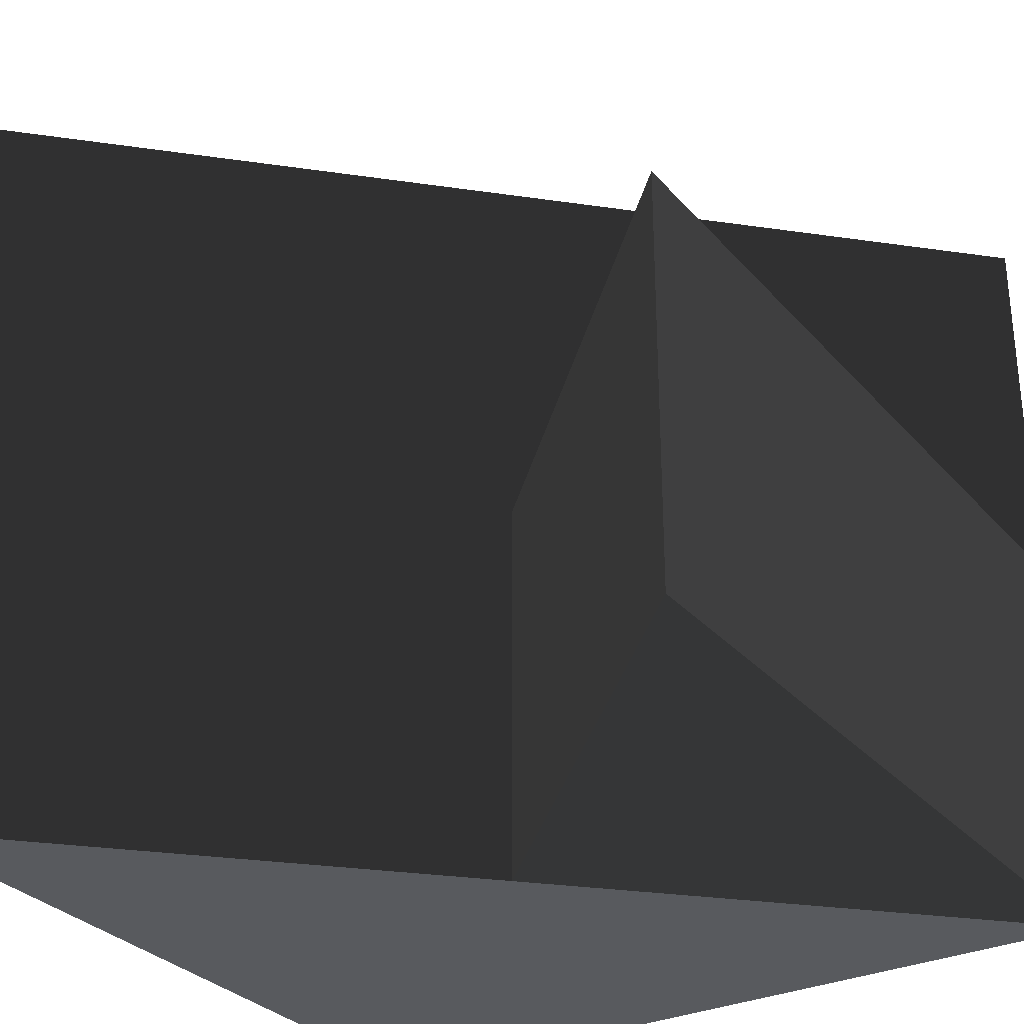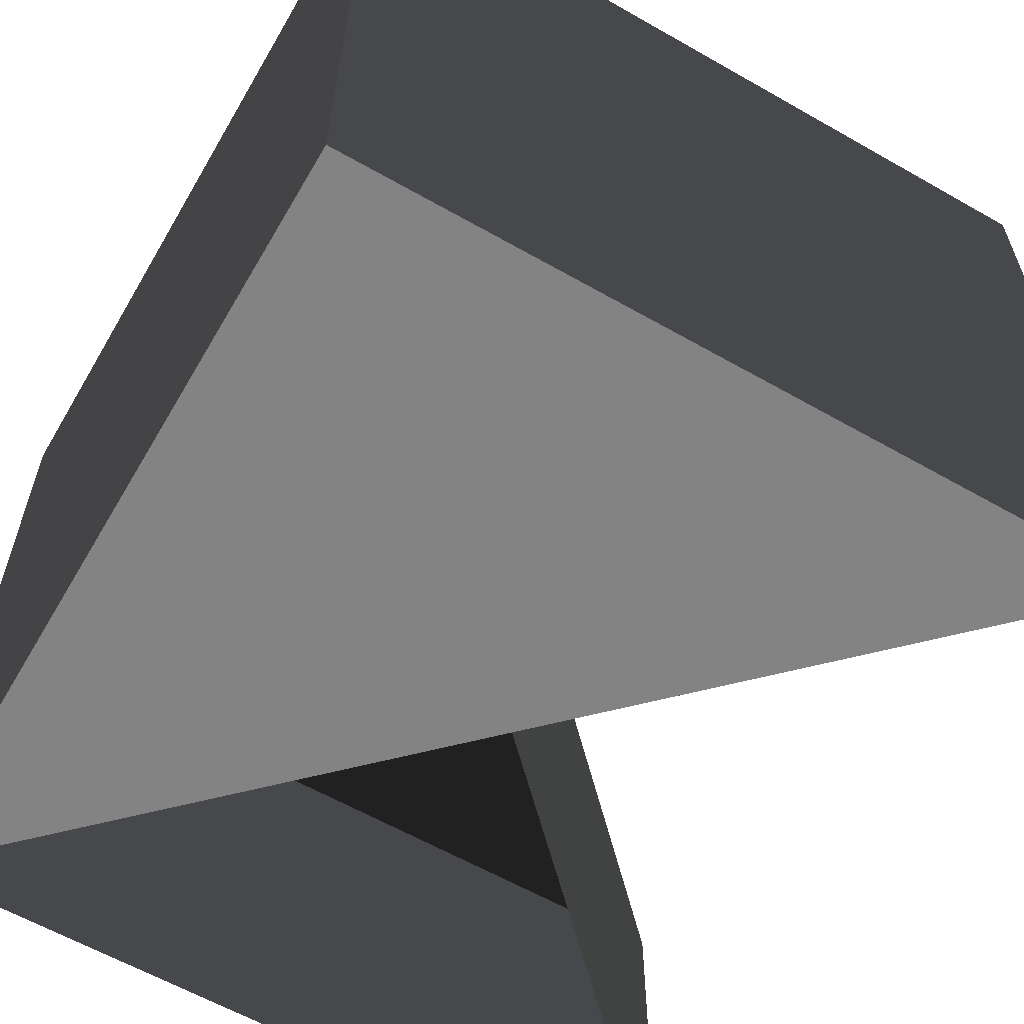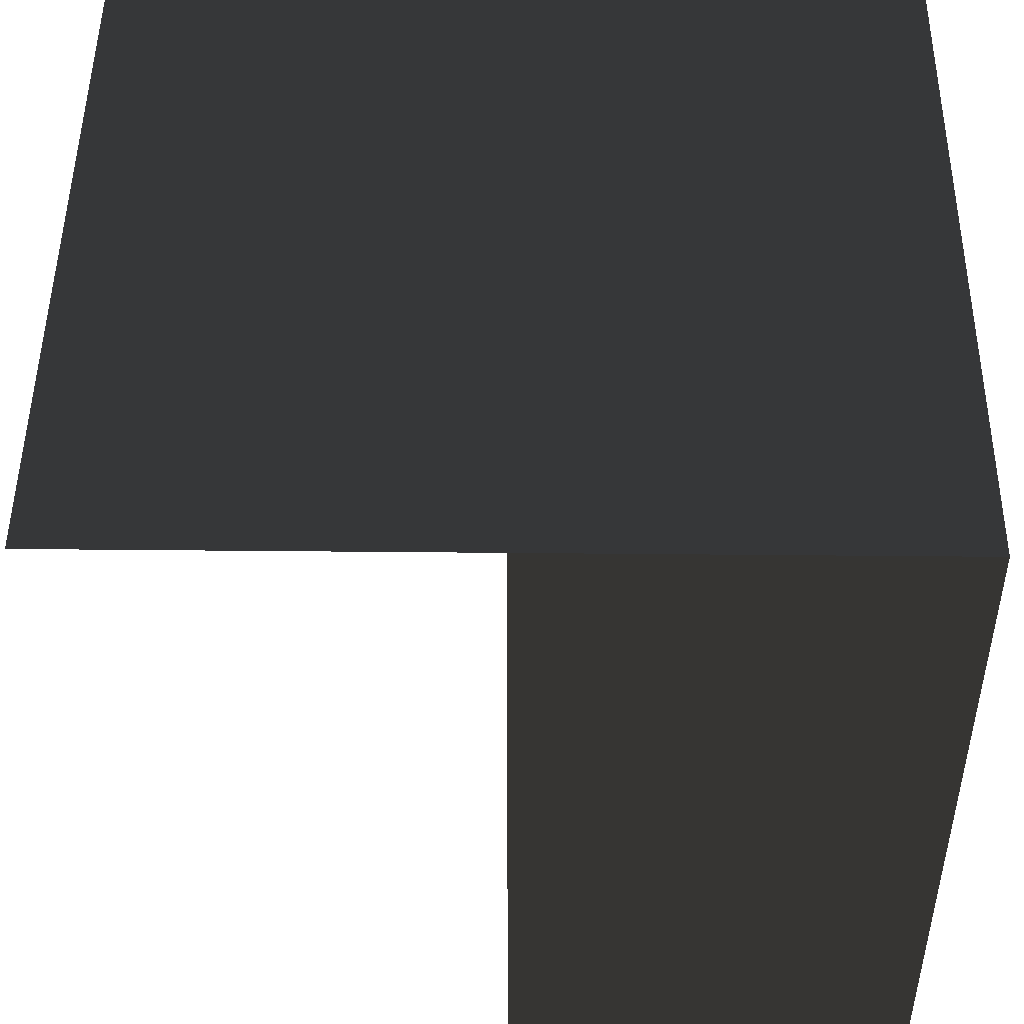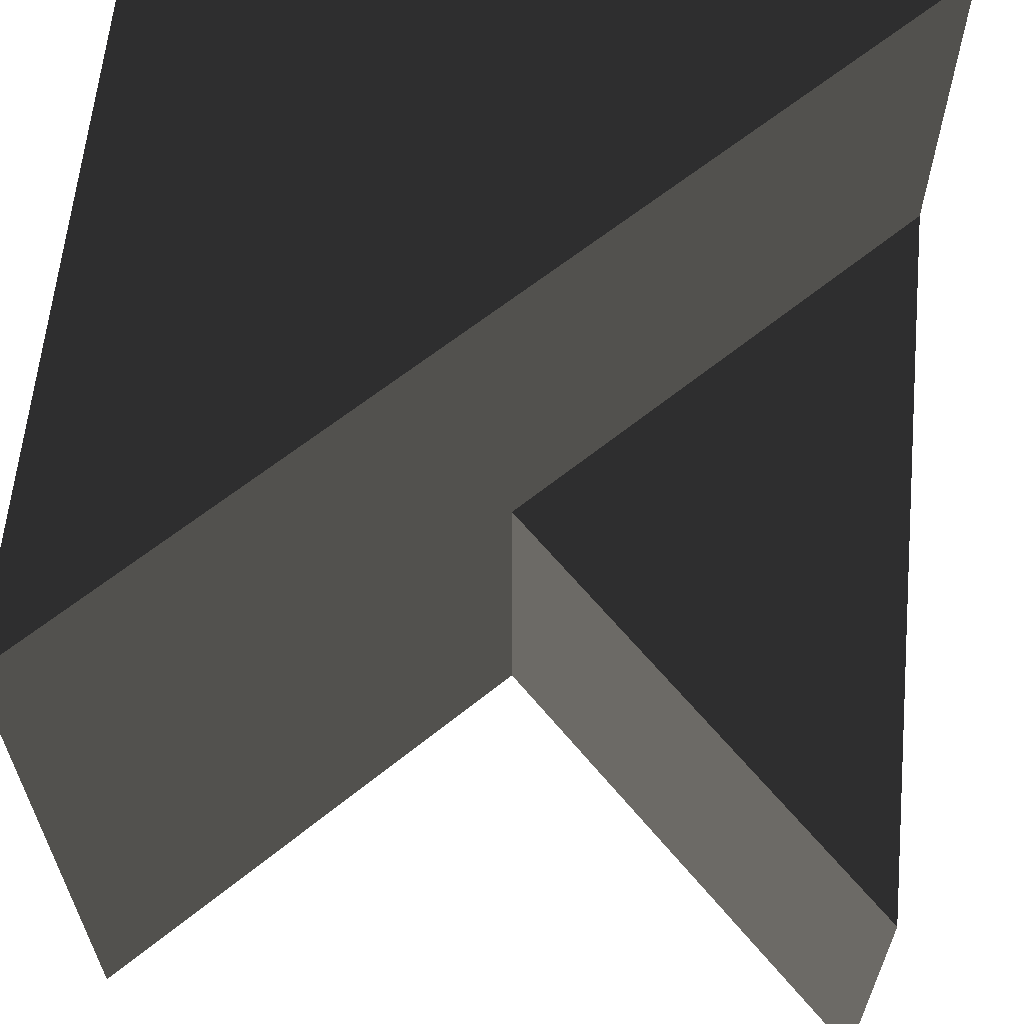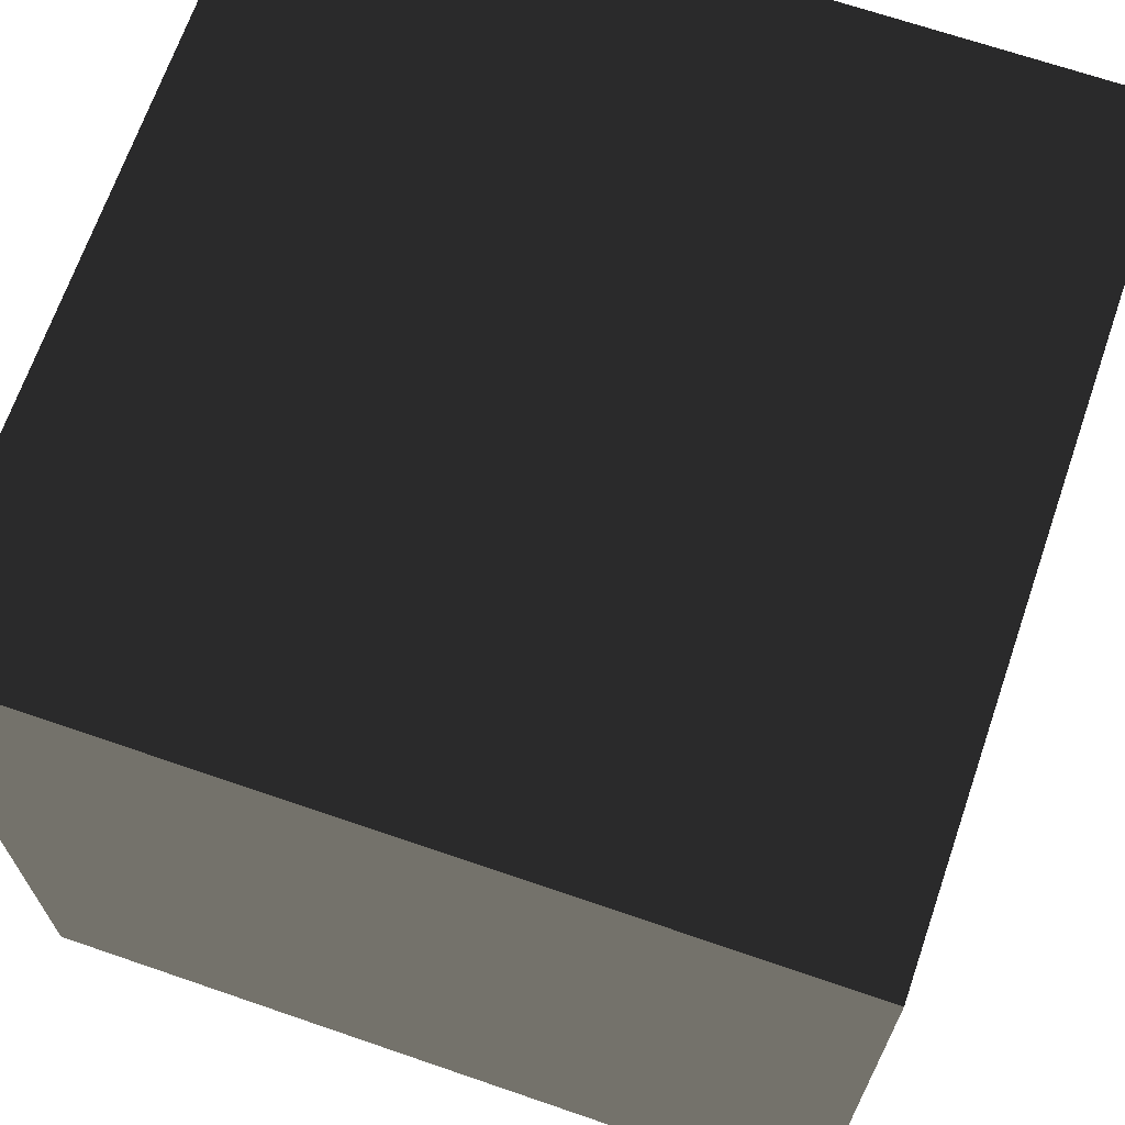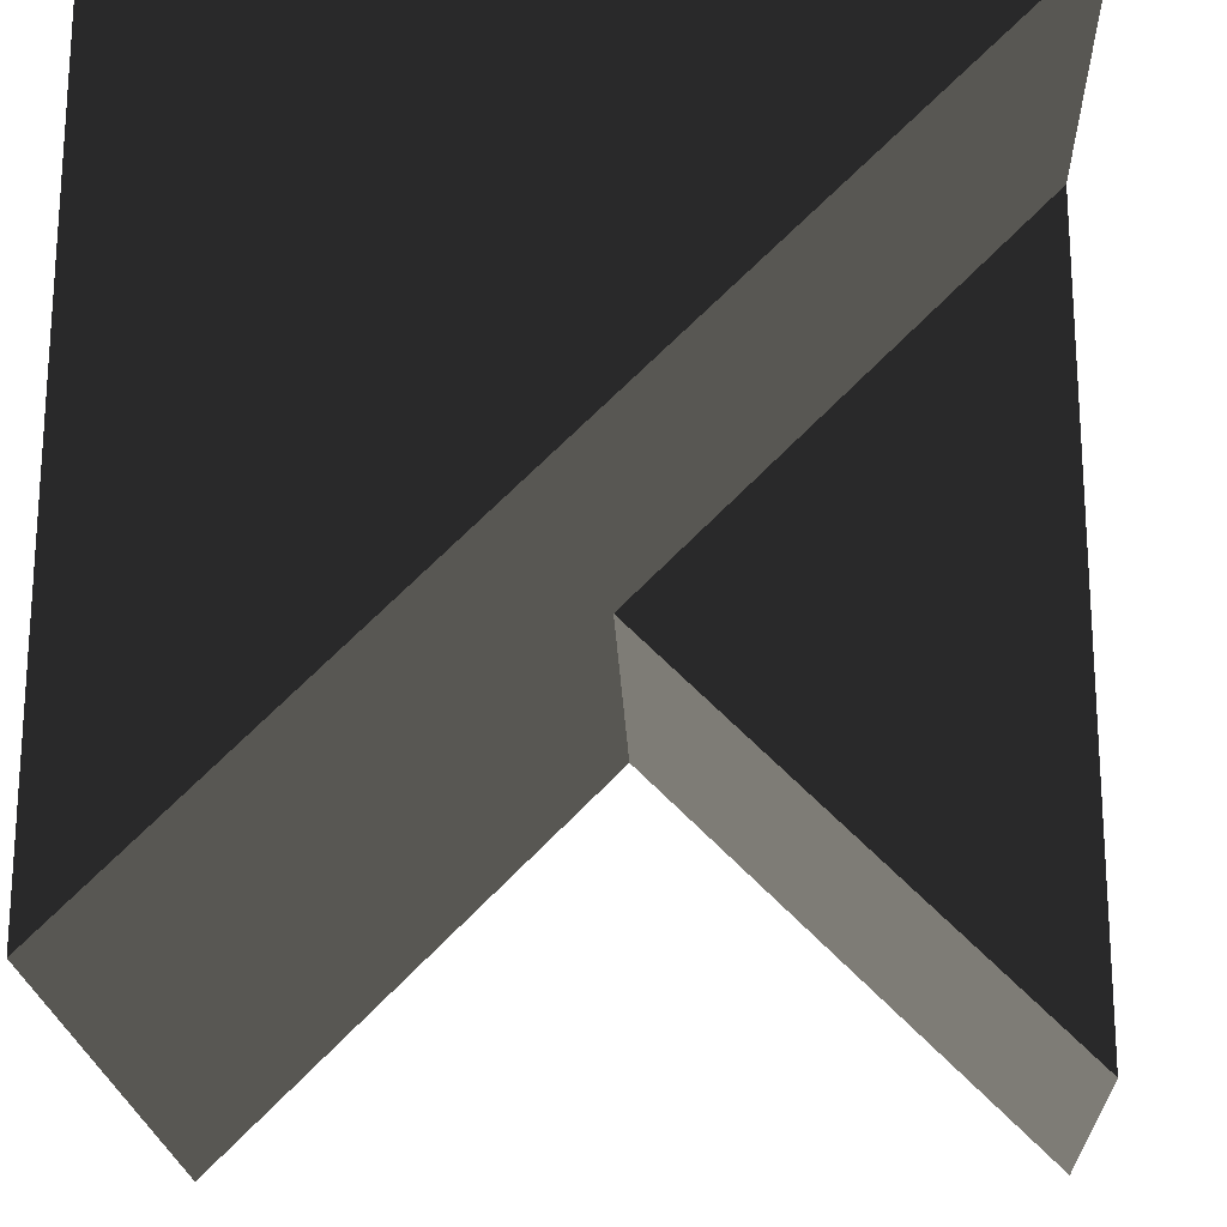
<metadata>
{"format":"obj","ext":"obj","renderer":"f3d","projection":"perspective","resolution":1024,"background":"white","views":[{"elev":-30.7,"azim":-146.8,"up":"+Y"},{"elev":-61.1,"azim":59.8,"up":"+Y"},{"elev":48.3,"azim":-89.4,"up":"+Z"},{"elev":62.2,"azim":-174.4,"up":"+Y"},{"elev":68.1,"azim":109.0,"up":"+Z"},{"elev":-21.0,"azim":-177.8,"up":"+Z"}]}
</metadata>
<code>
o Cube
v -0.5 -0.5 0.5
v -0.5 -0.5 -0.5
v 0.5 -0.5 -0.5
v 0.5 -0.5 0.5
v 0 -0.5 0
v -0.5 0 0.5
v -0.5 0 -0.5
v 0.5 0 -0.5
v 0 0 0
v -0.5 0.5 0.5
v 0.5 0.5 -0.5
v 0.5 0.5 0.5
f 1 3 4
f 1 2 7 6
f 2 5 9 7
f 7 9 6
f 10 11 12
f 5 3 8 9
f 6 8 11 10
f 4 1 10 12
f 3 4 12 11

</code>
